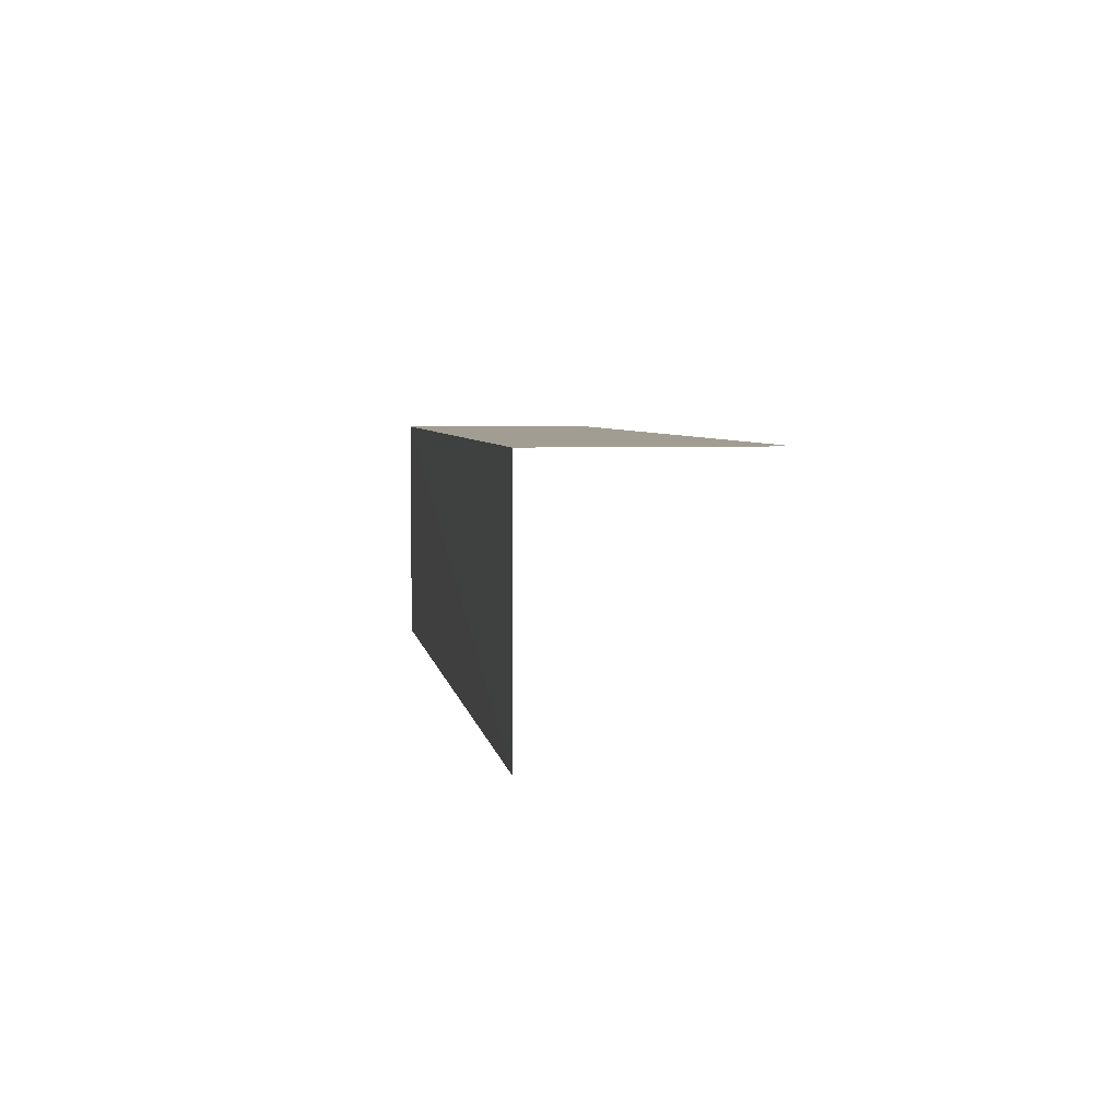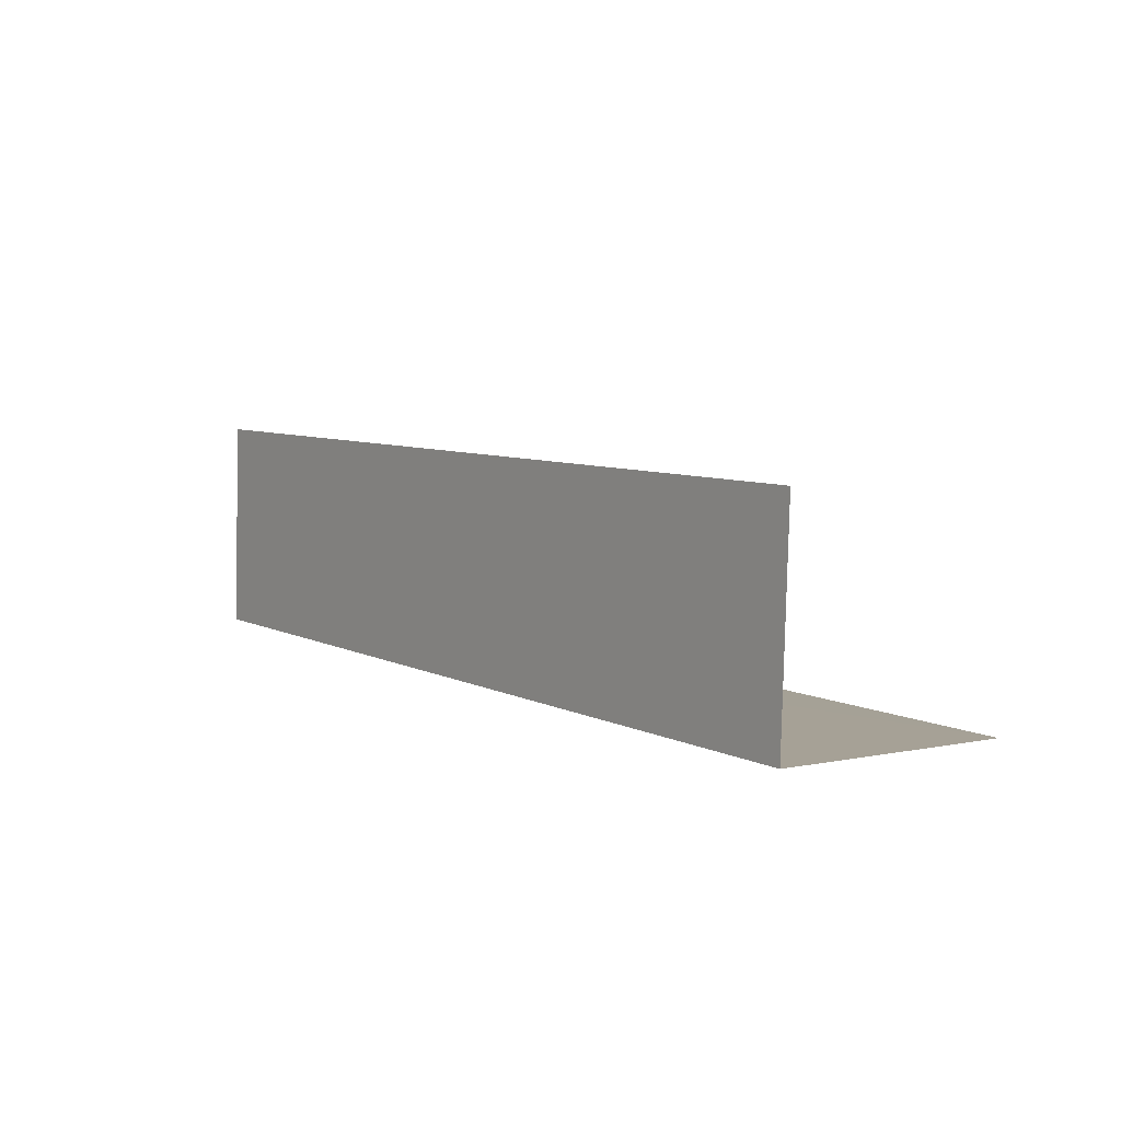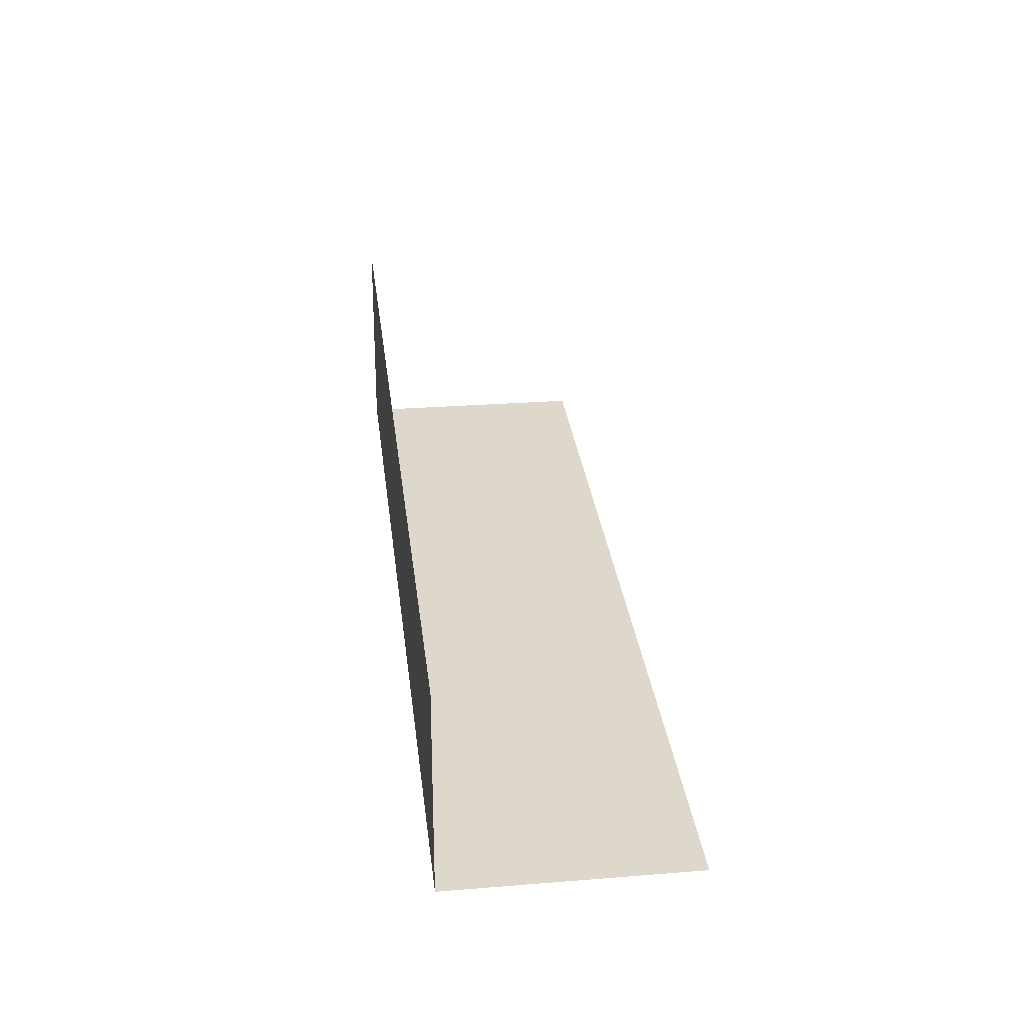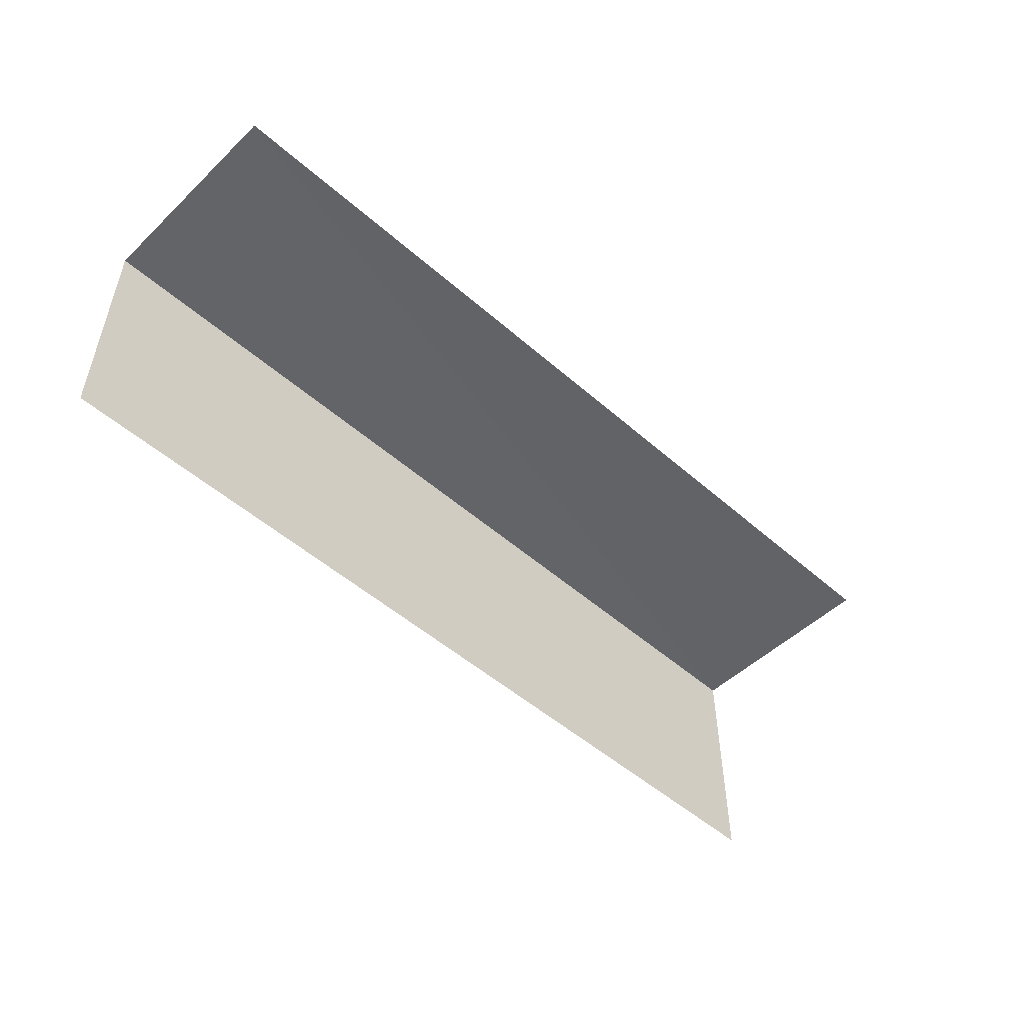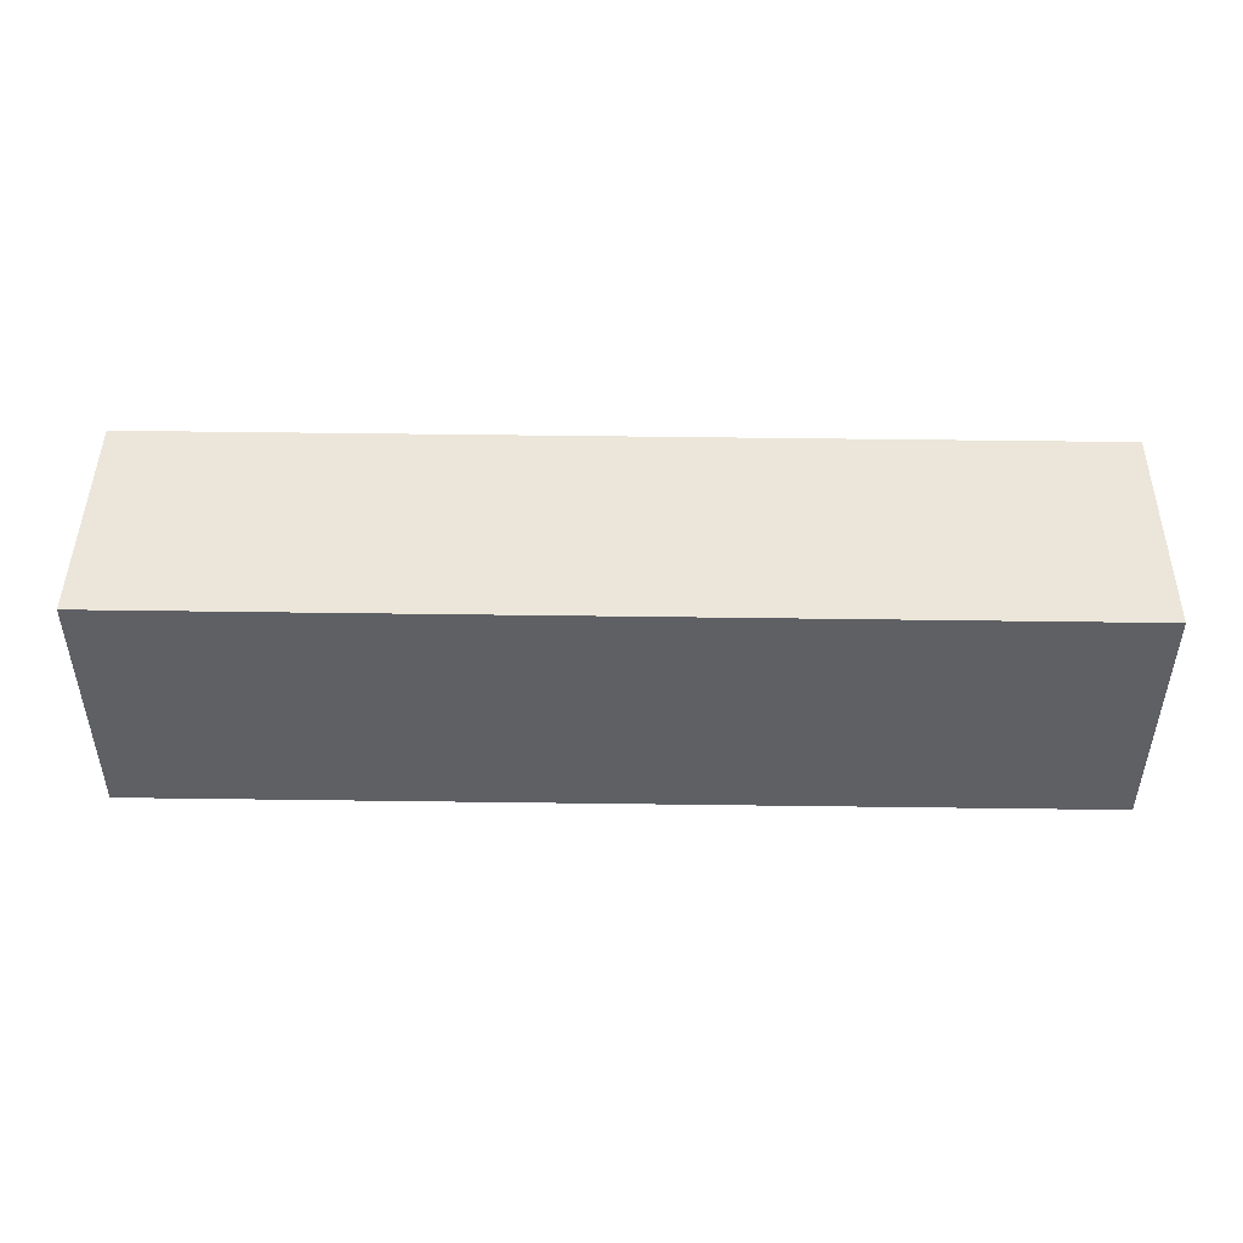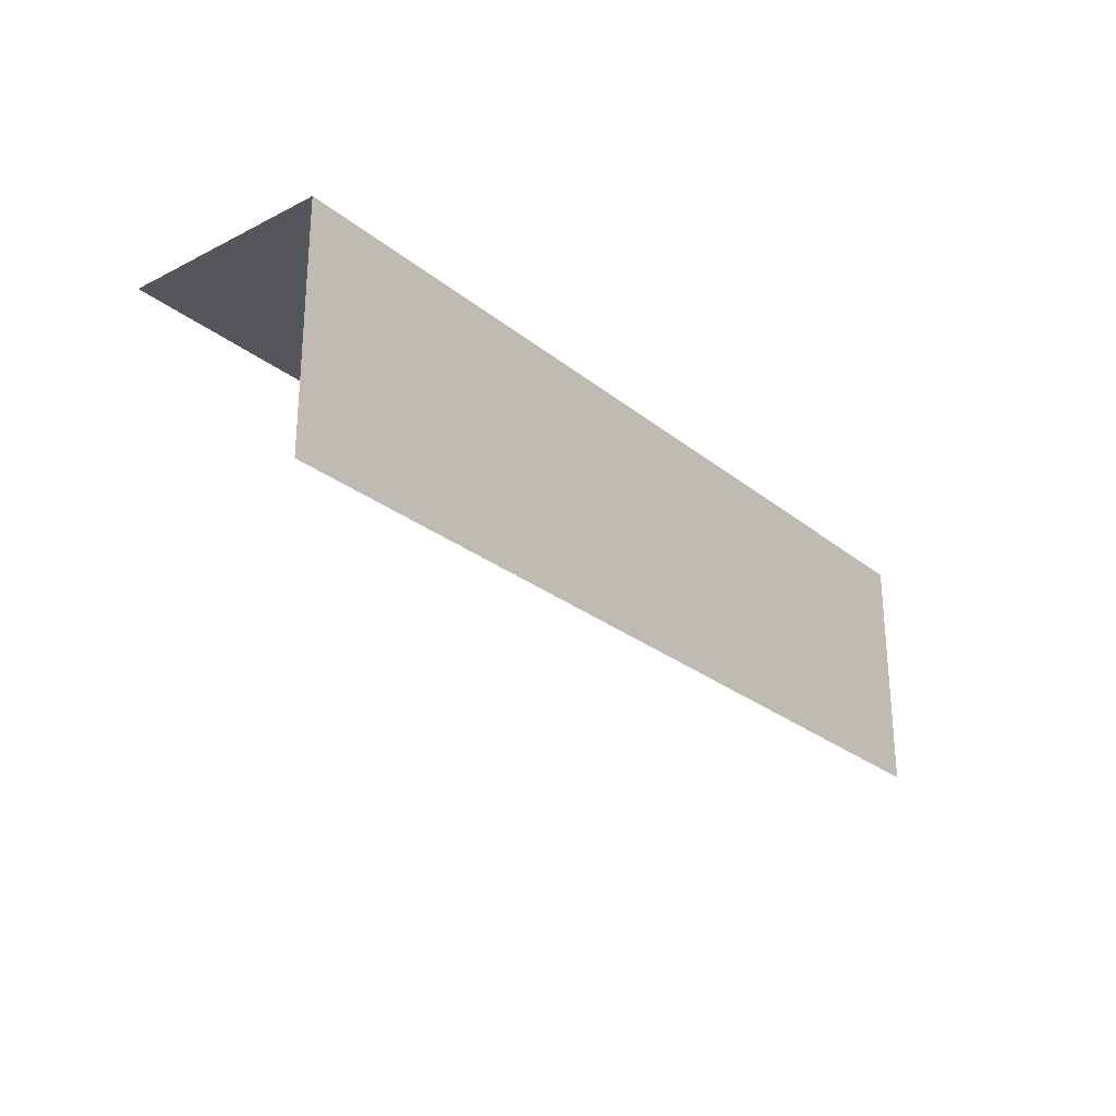
<metadata>
{"format":"obj","ext":"obj","renderer":"f3d","projection":"perspective","resolution":1024,"background":"white","views":[{"elev":4.9,"azim":78.4,"up":"+Z"},{"elev":4.0,"azim":54.0,"up":"+Y"},{"elev":28.6,"azim":83.1,"up":"+Y"},{"elev":-51.0,"azim":133.8,"up":"+Z"},{"elev":47.3,"azim":-1.6,"up":"+Z"},{"elev":-26.3,"azim":-53.8,"up":"+Z"}]}
</metadata>
<code>
v -3.736e+05 -1.055e+05 20.89
v -3.736e+05 -1.055e+05 20.89
v -3.736e+05 -1.055e+05 20.89
v -3.736e+05 -1.055e+05 20.89
v -3.736e+05 -1.055e+05 24.34
v -3.736e+05 -1.055e+05 24.34
v -3.736e+05 -1.055e+05 24.34
v -3.736e+05 -1.055e+05 24.34
f 1 2 3
f 1 4 2
f 8 4 1
f 6 8 1
f 5 3 2
f 5 7 3
f 7 1 3
f 7 6 1
f 5 6 7
f 5 8 6
f 5 2 4
f 8 5 4

</code>
